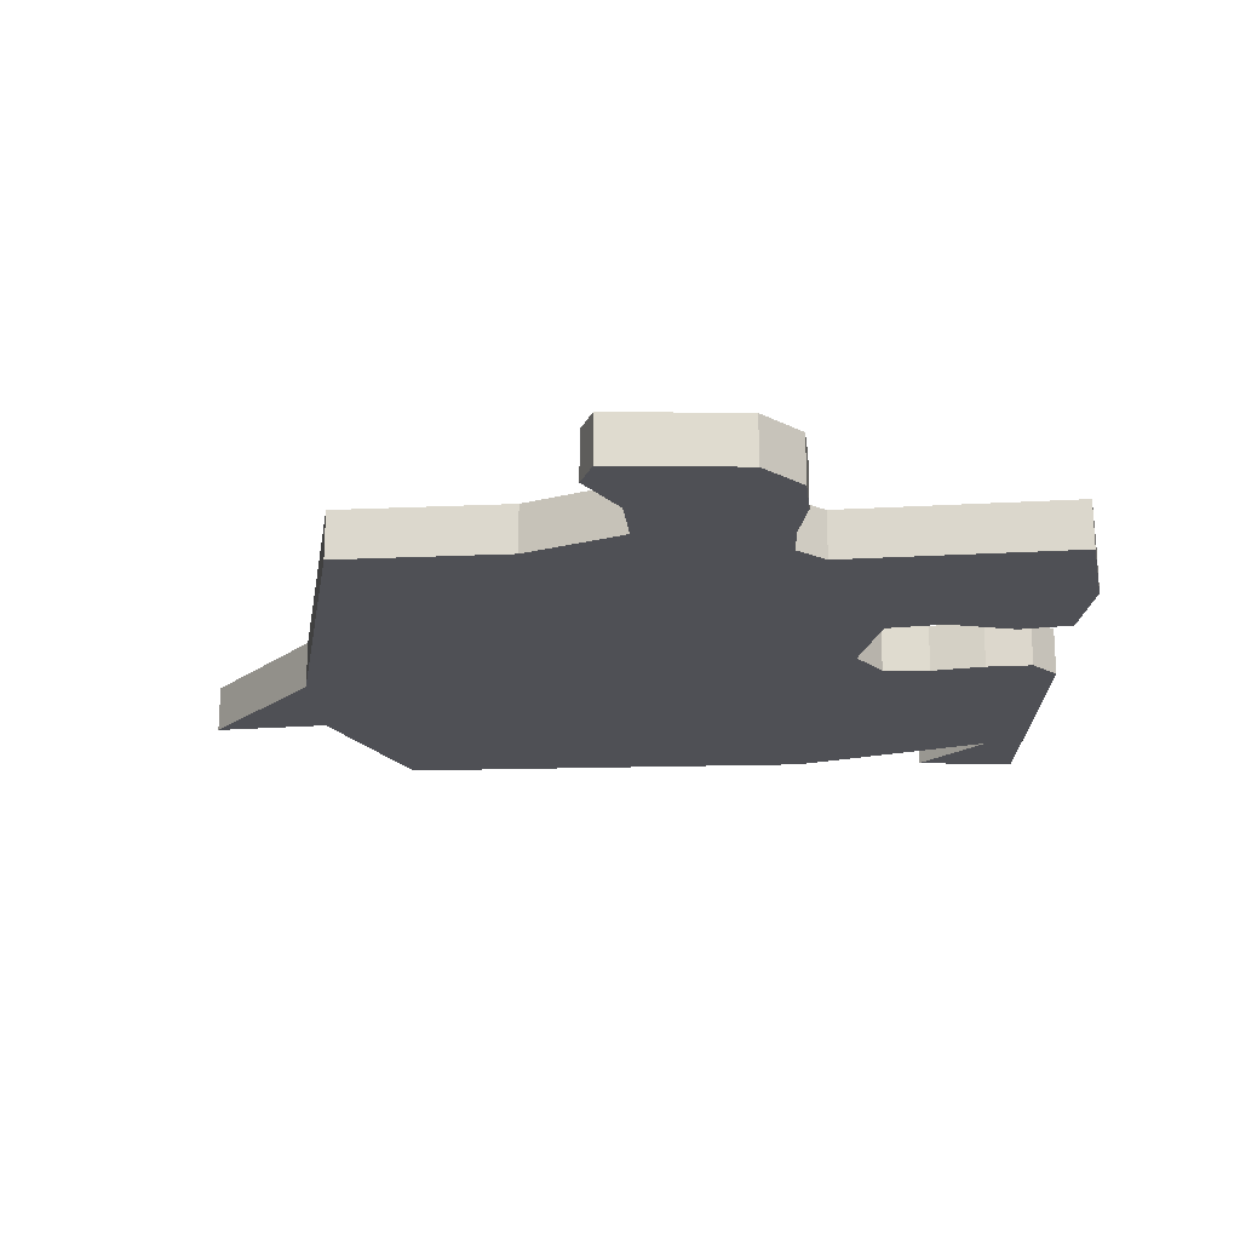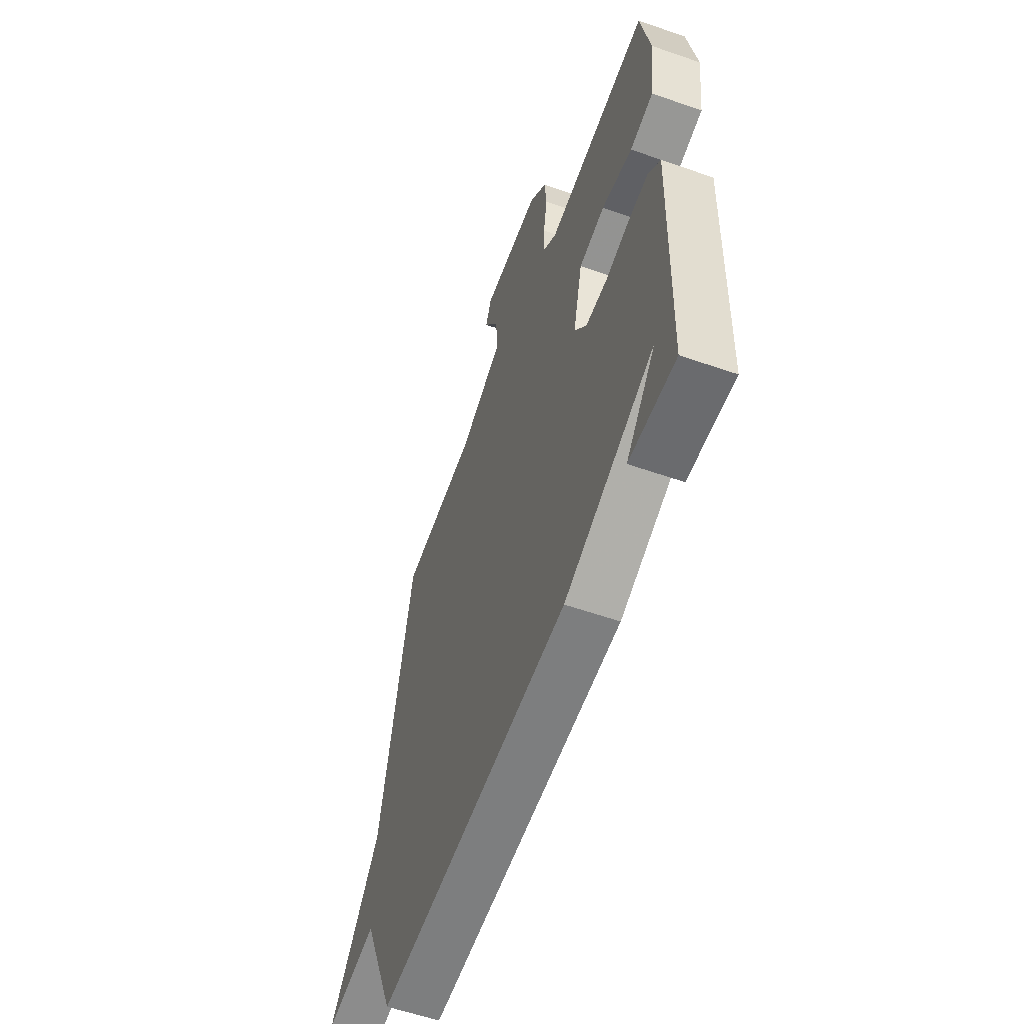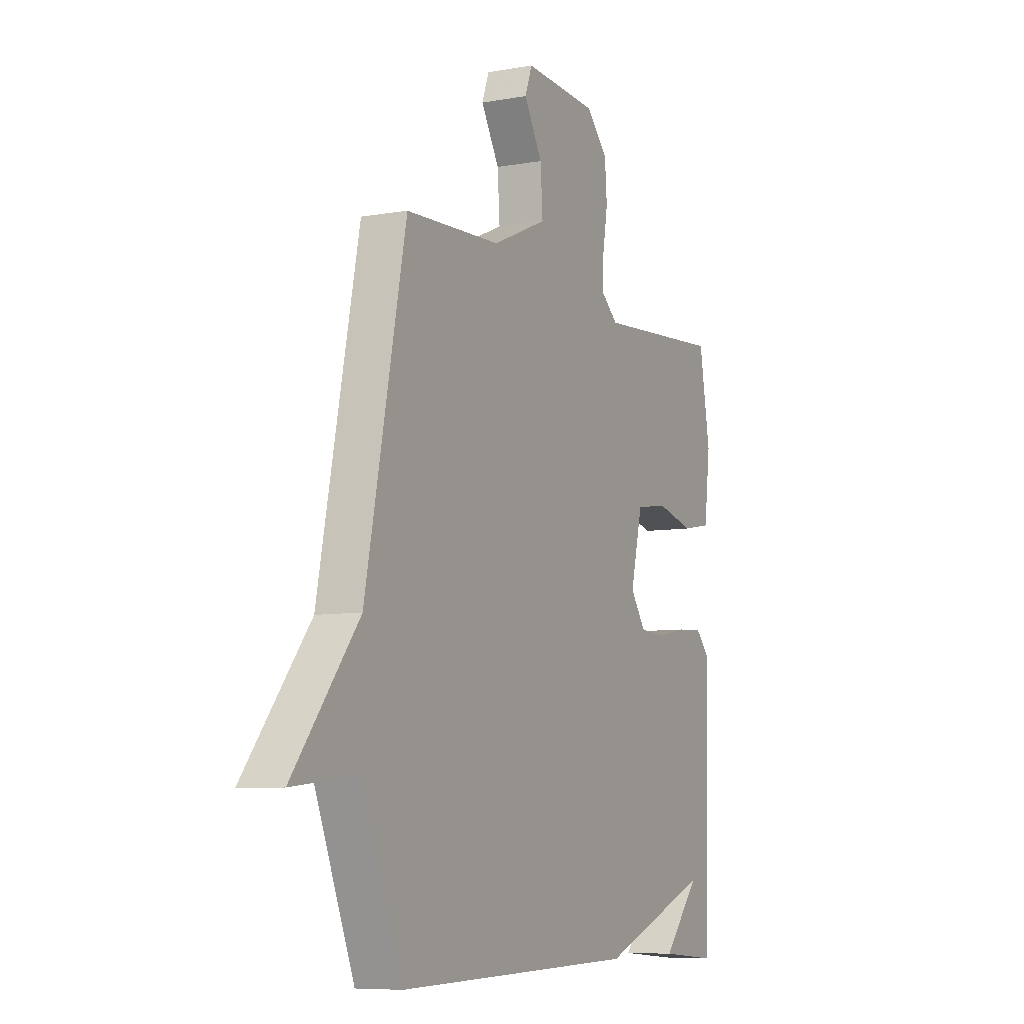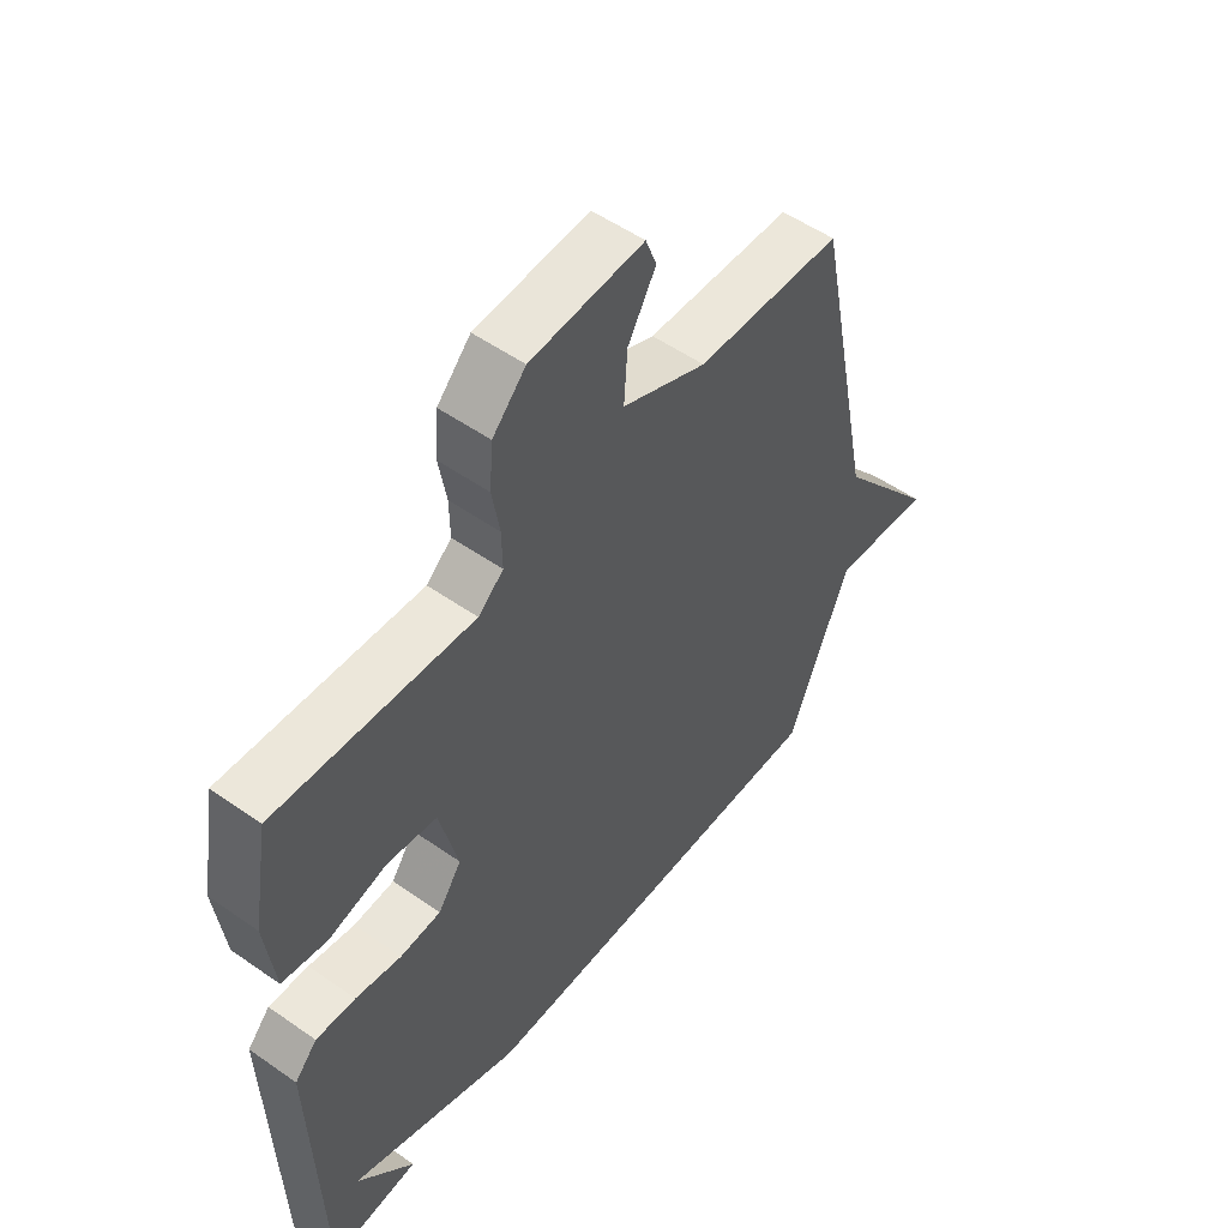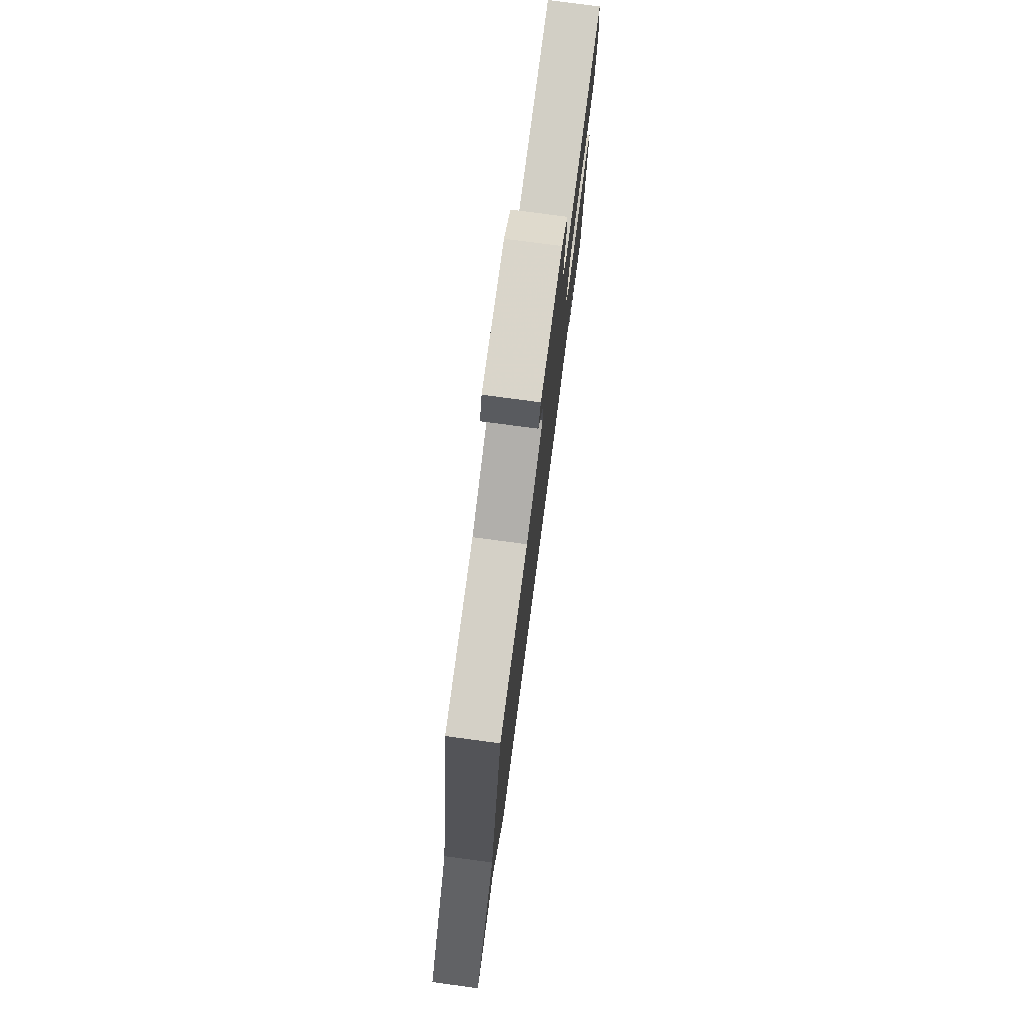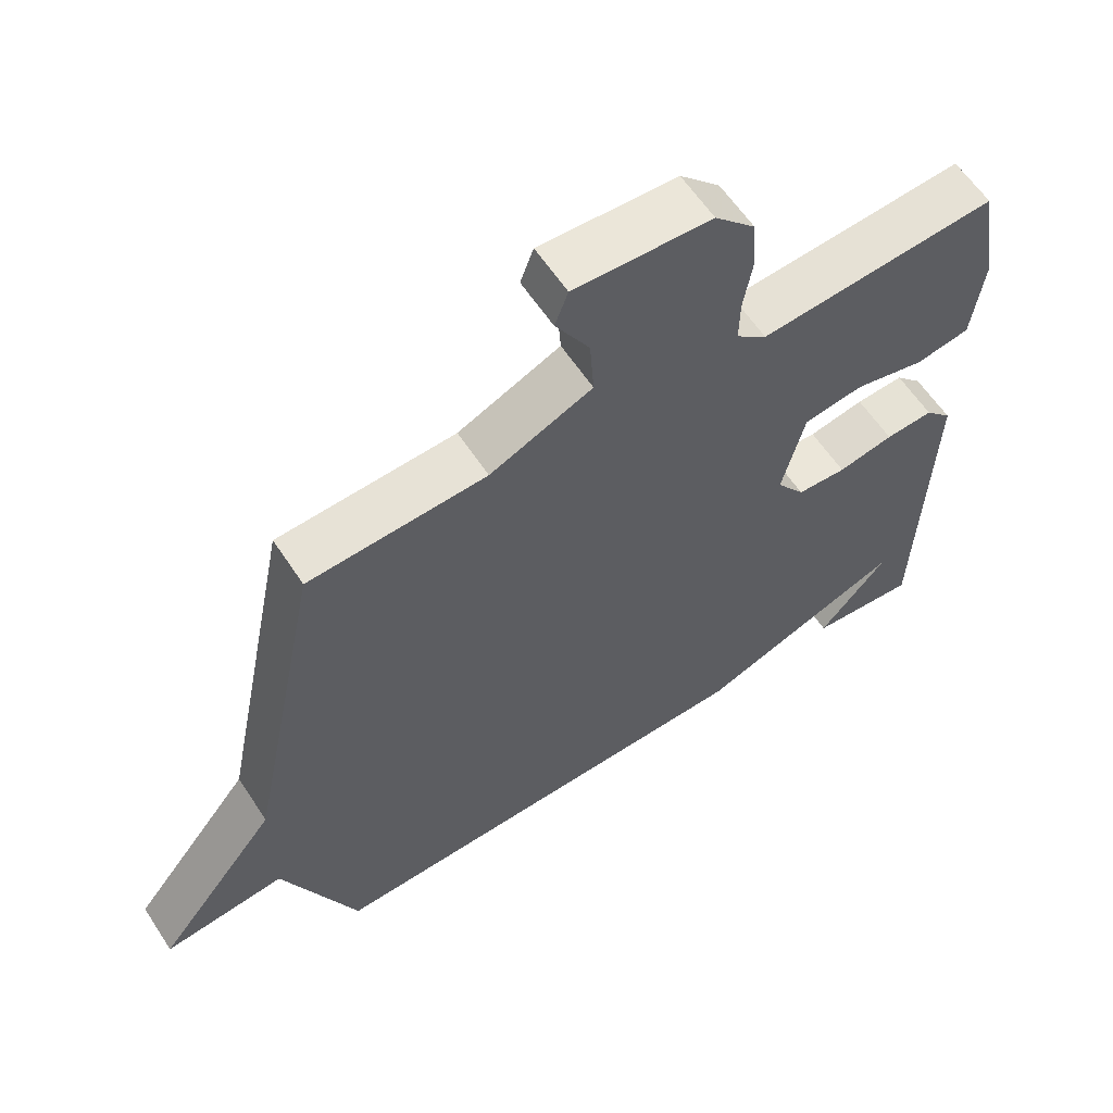
<metadata>
{"format":"obj","ext":"obj","renderer":"f3d","projection":"perspective","resolution":1024,"background":"white","views":[{"elev":-19.4,"azim":2.2,"up":"+Y"},{"elev":-58.2,"azim":70.2,"up":"+Z"},{"elev":-7.6,"azim":-63.3,"up":"+Z"},{"elev":53.1,"azim":126.9,"up":"+Z"},{"elev":77.6,"azim":-82.4,"up":"+Z"},{"elev":60.6,"azim":-33.3,"up":"+Z"}]}
</metadata>
<code>
v -0.5 0.07 -0.5
v -0.608 0.07 -0.235
v -0.783 0.07 -0.254
v -0.608 0.07 -0.035
v -0.5 0.07 0.5
v -0.245 0.07 0.512
v -0.098 0.07 0.577
v -0.104 0.07 0.665
v -0.153 0.07 0.749
v -0.134 0.07 0.8
v 0.063 0.07 0.789
v 0.121 0.07 0.729
v 0.127 0.07 0.653
v 0.114 0.07 0.576
v 0.113 0.07 0.512
v 0.157 0.07 0.475
v 0.5 0.07 0.5
v 0.529 0.07 0.333
v 0.513 0.07 0.202
v 0.435 0.07 0.188
v 0.333 0.07 0.213
v 0.247 0.07 0.2
v 0.215 0.07 0.068
v 0.256 0.07 0.01
v 0.327 0.07 0.006
v 0.407 0.07 0.022
v 0.476 0.07 0.026
v 0.515 0.07 -0.016
v 0.5 0.07 -0.5
v 0.347 0.07 -0.487
v 0.446 0.07 -0.375
v 0.147 0.07 -0.487
v -0.5 0 -0.5
v -0.608 0 -0.235
v -0.783 0 -0.254
v -0.608 0 -0.035
v -0.5 0 0.5
v -0.245 0 0.512
v -0.098 0 0.577
v -0.104 0 0.665
v -0.153 0 0.749
v -0.134 0 0.8
v 0.063 0 0.789
v 0.121 0 0.729
v 0.127 0 0.653
v 0.114 0 0.576
v 0.113 0 0.512
v 0.157 0 0.475
v 0.5 0 0.5
v 0.529 0 0.333
v 0.513 0 0.202
v 0.435 0 0.188
v 0.333 0 0.213
v 0.247 0 0.2
v 0.215 0 0.068
v 0.256 0 0.01
v 0.327 0 0.006
v 0.407 0 0.022
v 0.476 0 0.026
v 0.515 0 -0.016
v 0.5 0 -0.5
v 0.347 0 -0.487
v 0.446 0 -0.375
v 0.147 0 -0.487
f 31 32 1 2
f 29 30 31
f 28 29 31
f 27 28 31
f 26 27 31
f 25 26 31
f 24 25 31 2
f 2 3 4
f 24 2 4
f 23 24 4
f 4 5 6
f 23 4 6
f 22 23 6
f 21 22 6 7
f 19 20 21
f 18 19 21
f 17 18 21
f 16 17 21
f 21 7 8
f 16 21 8
f 15 16 8
f 9 10 11
f 8 9 11
f 15 8 11
f 14 15 11
f 11 12 13 14
f 34 33 64 63
f 63 62 61
f 63 61 60
f 63 60 59
f 63 59 58
f 63 58 57
f 34 63 57 56
f 36 35 34
f 36 34 56
f 36 56 55
f 38 37 36
f 38 36 55
f 38 55 54
f 39 38 54 53
f 53 52 51
f 53 51 50
f 53 50 49
f 53 49 48
f 40 39 53
f 40 53 48
f 40 48 47
f 43 42 41
f 43 41 40
f 43 40 47
f 43 47 46
f 46 45 44 43
f 1 33 34 2
f 2 34 35 3
f 3 35 36 4
f 4 36 37 5
f 5 37 38 6
f 6 38 39 7
f 7 39 40 8
f 8 40 41 9
f 9 41 42 10
f 10 42 43 11
f 11 43 44 12
f 12 44 45 13
f 13 45 46 14
f 14 46 47 15
f 15 47 48 16
f 16 48 49 17
f 17 49 50 18
f 18 50 51 19
f 19 51 52 20
f 20 52 53 21
f 21 53 54 22
f 22 54 55 23
f 23 55 56 24
f 24 56 57 25
f 25 57 58 26
f 26 58 59 27
f 27 59 60 28
f 28 60 61 29
f 29 61 62 30
f 30 62 63 31
f 31 63 64 32
f 32 64 33 1

</code>
